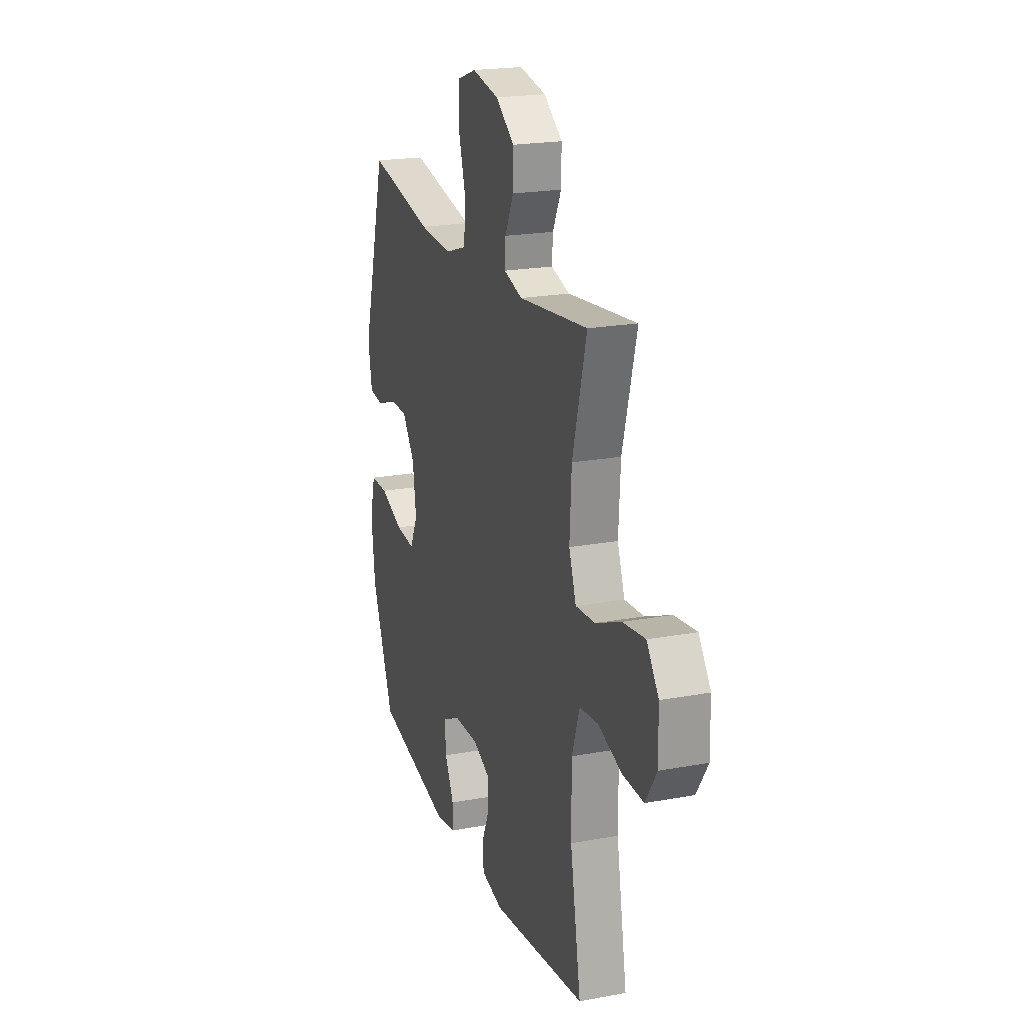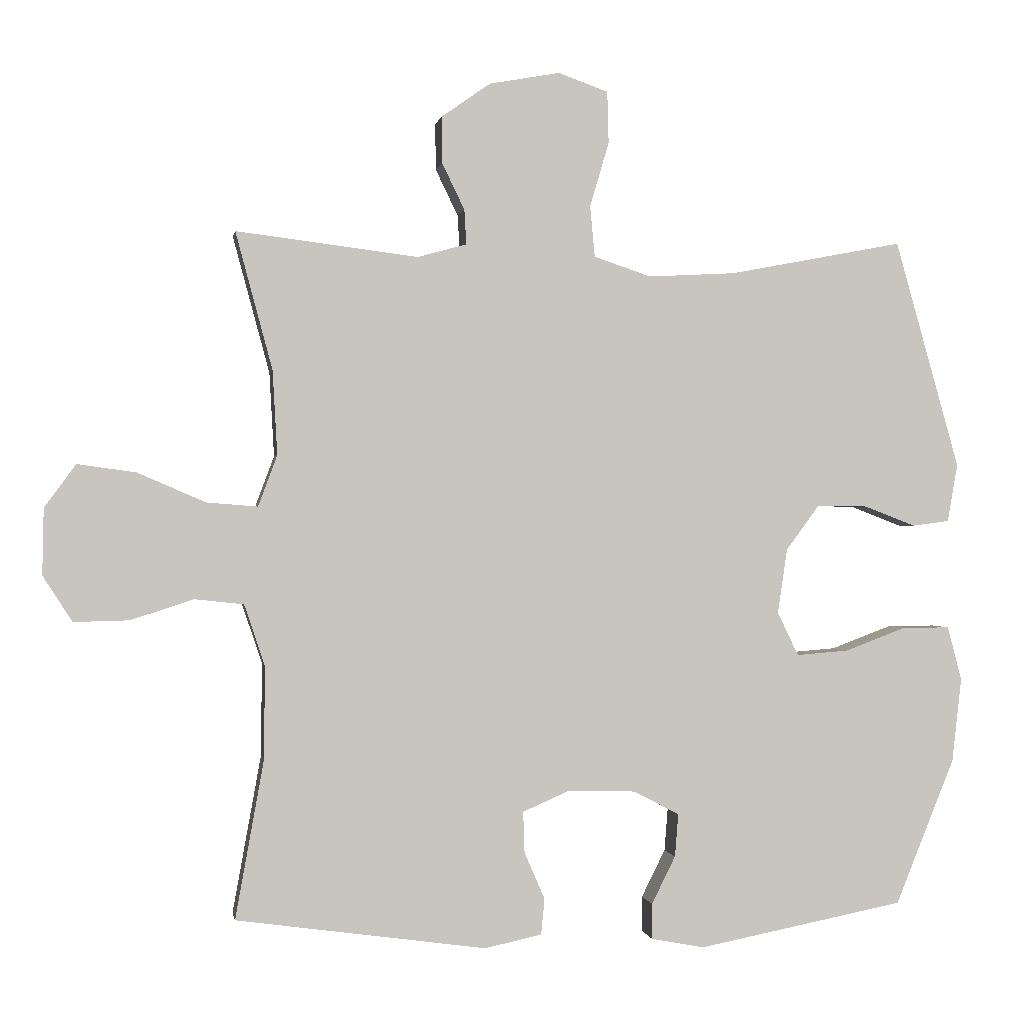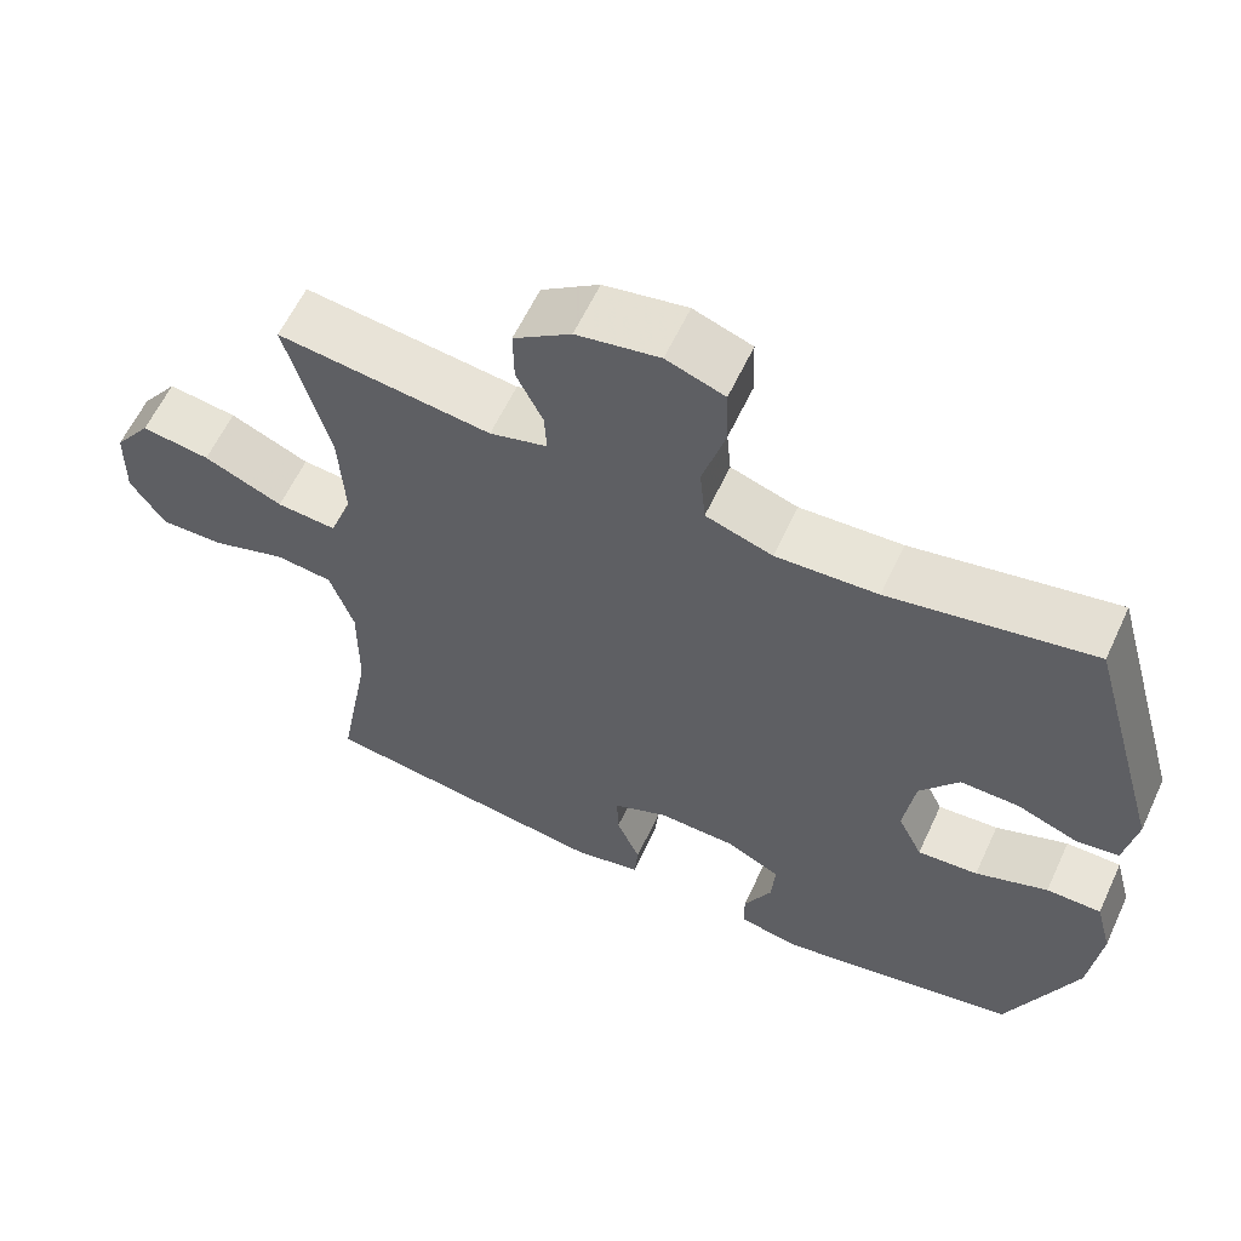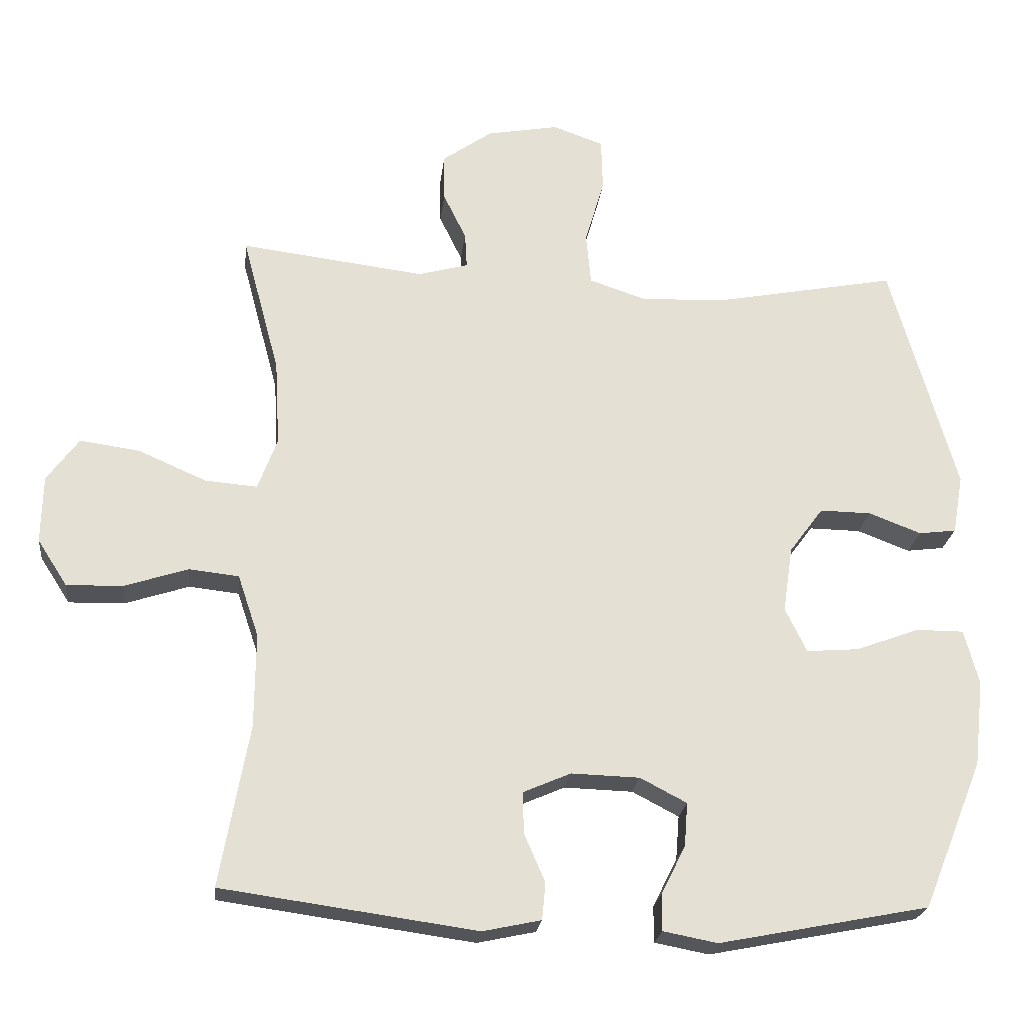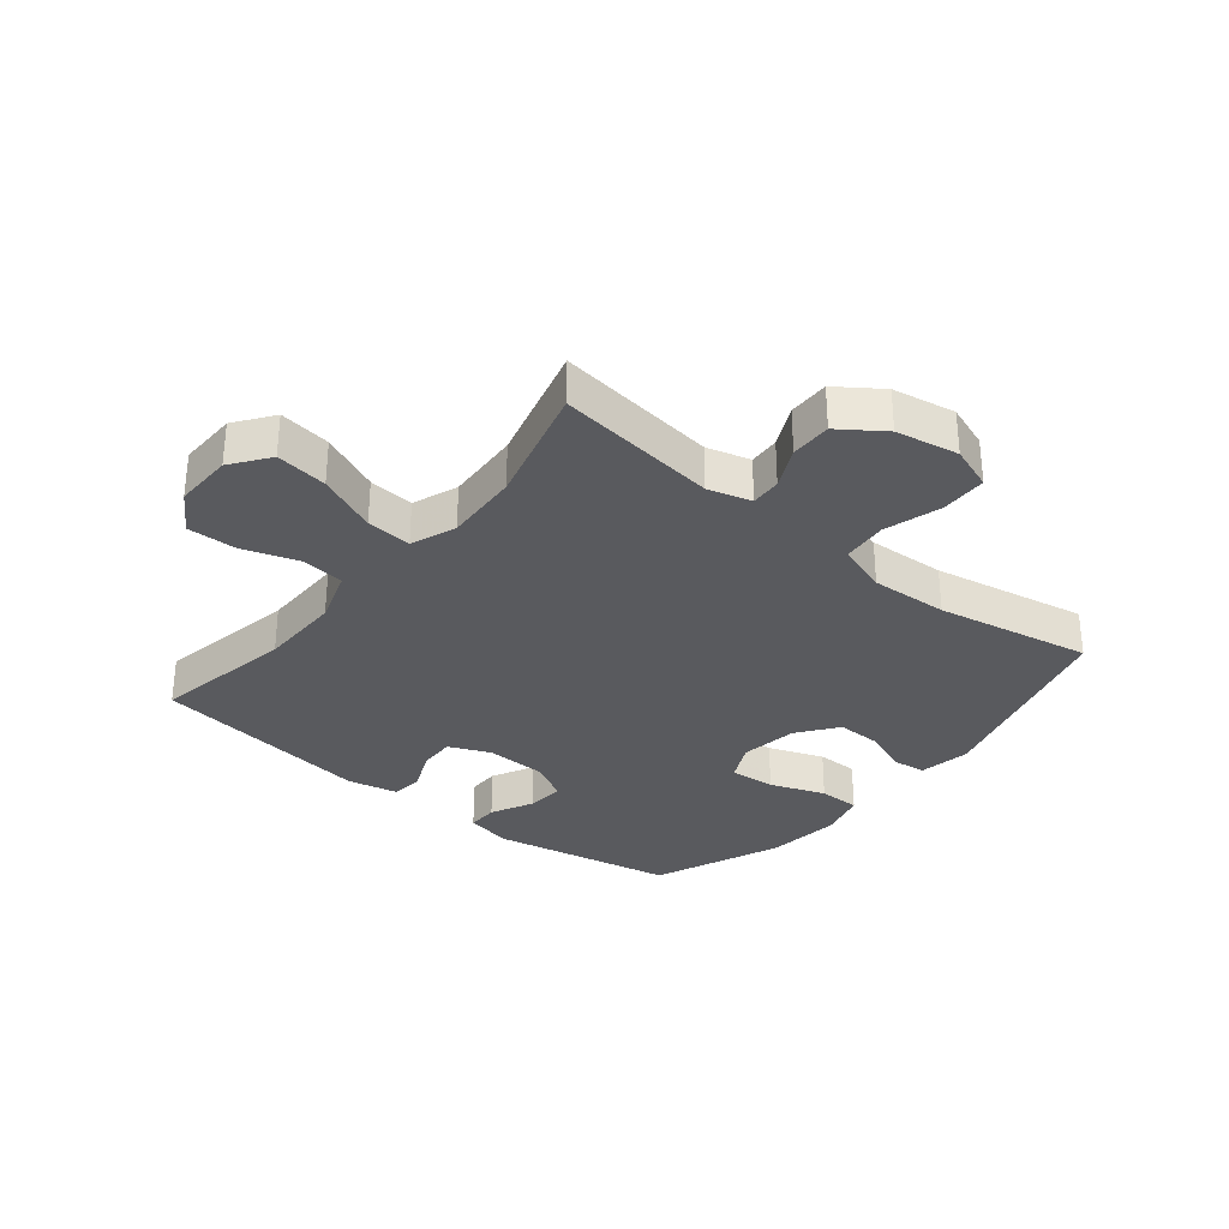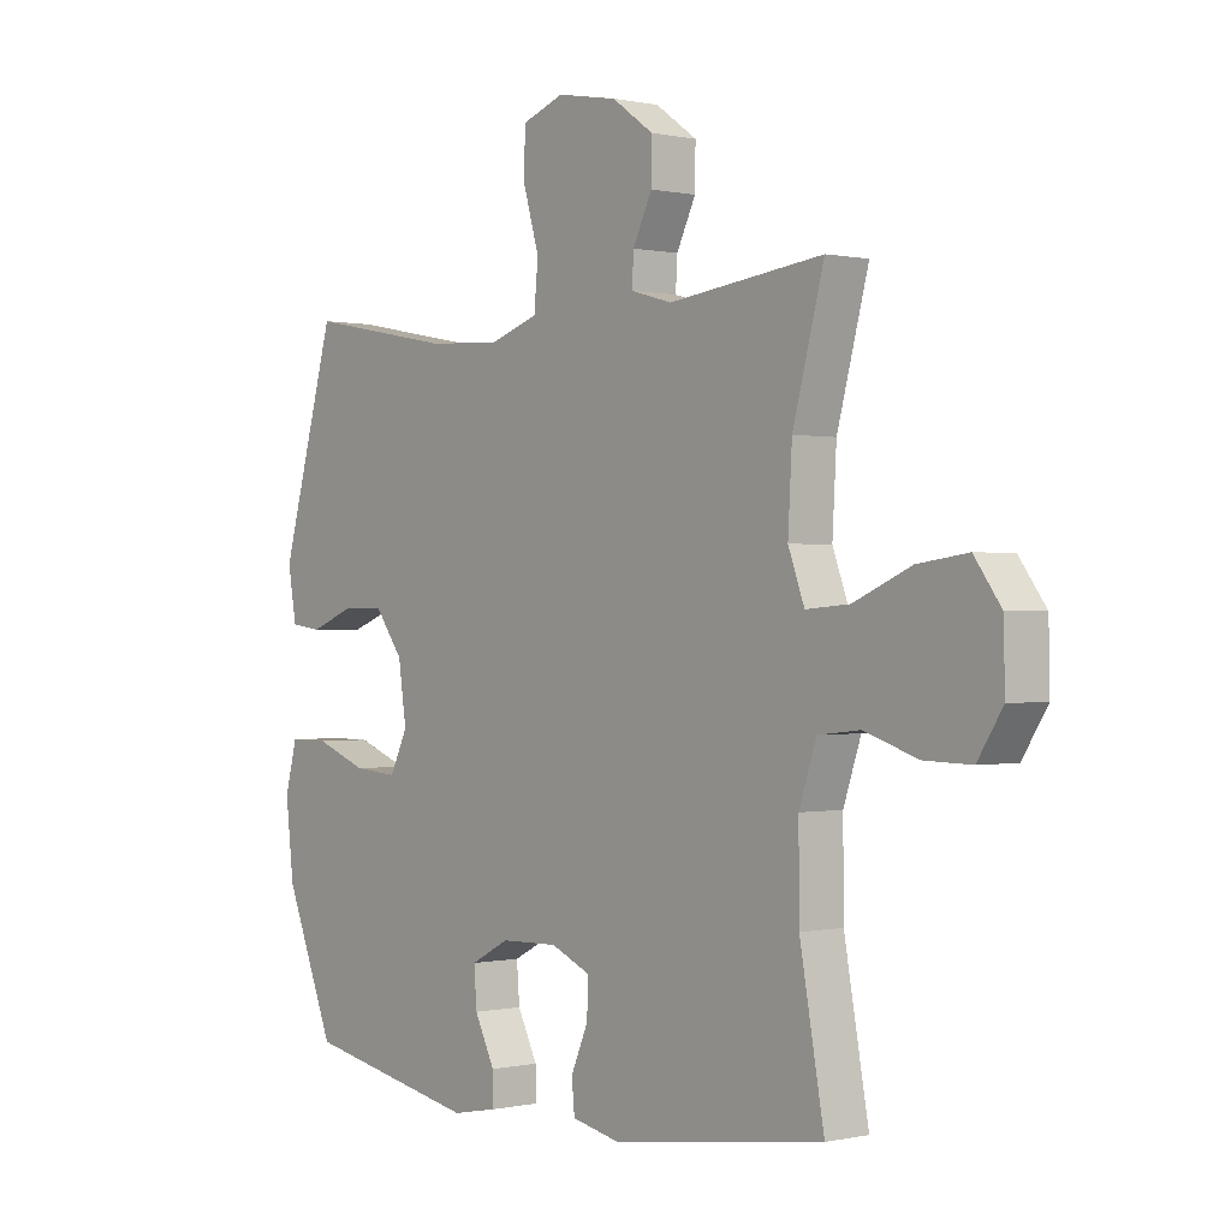
<metadata>
{"format":"obj","ext":"obj","renderer":"f3d","projection":"perspective","resolution":1024,"background":"white","views":[{"elev":21.1,"azim":-108.3,"up":"+Z"},{"elev":-0.2,"azim":-9.4,"up":"+Z"},{"elev":60.4,"azim":24.9,"up":"+Z"},{"elev":-23.0,"azim":-6.4,"up":"+Z"},{"elev":-31.8,"azim":-39.2,"up":"+Y"},{"elev":0.1,"azim":-129.5,"up":"+Z"}]}
</metadata>
<code>
v 0.5 0.07 -0.5
v 0.197 0.07 -0.559
v 0.119 0.07 -0.544
v 0.119 0.07 -0.492
v 0.154 0.07 -0.422
v 0.159 0.07 -0.359
v 0.092 0.07 -0.324
v -0.007 0.07 -0.321
v -0.076 0.07 -0.351
v -0.074 0.07 -0.411
v -0.044 0.07 -0.48
v -0.049 0.07 -0.533
v -0.133 0.07 -0.551
v -0.5 0.07 -0.5
v -0.458 0.07 -0.267
v -0.457 0.07 -0.131
v -0.487 0.07 -0.042
v -0.559 0.07 -0.034
v -0.651 0.07 -0.064
v -0.732 0.07 -0.066
v -0.775 0.07 0.001
v -0.773 0.07 0.098
v -0.727 0.07 0.161
v -0.641 0.07 0.149
v -0.542 0.07 0.106
v -0.467 0.07 0.1
v -0.439 0.07 0.175
v -0.446 0.07 0.299
v -0.5 0.07 0.5
v -0.233 0.07 0.467
v -0.161 0.07 0.487
v -0.164 0.07 0.538
v -0.197 0.07 0.606
v -0.198 0.07 0.674
v -0.126 0.07 0.725
v -0.022 0.07 0.744
v 0.051 0.07 0.718
v 0.053 0.07 0.642
v 0.025 0.07 0.547
v 0.032 0.07 0.472
v 0.116 0.07 0.444
v 0.244 0.07 0.451
v 0.5 0.07 0.5
v 0.595 0.07 0.164
v 0.58 0.07 0.079
v 0.526 0.07 0.072
v 0.45 0.07 0.101
v 0.376 0.07 0.102
v 0.327 0.07 0.036
v 0.313 0.07 -0.059
v 0.344 0.07 -0.123
v 0.42 0.07 -0.117
v 0.511 0.07 -0.083
v 0.58 0.07 -0.083
v 0.601 0.07 -0.162
v 0.587 0.07 -0.286
v 0.5 0 -0.5
v 0.197 0 -0.559
v 0.119 0 -0.544
v 0.119 0 -0.492
v 0.154 0 -0.422
v 0.159 0 -0.359
v 0.092 0 -0.324
v -0.007 0 -0.321
v -0.076 0 -0.351
v -0.074 0 -0.411
v -0.044 0 -0.48
v -0.049 0 -0.533
v -0.133 0 -0.551
v -0.5 0 -0.5
v -0.458 0 -0.267
v -0.457 0 -0.131
v -0.487 0 -0.042
v -0.559 0 -0.034
v -0.651 0 -0.064
v -0.732 0 -0.066
v -0.775 0 0.001
v -0.773 0 0.098
v -0.727 0 0.161
v -0.641 0 0.149
v -0.542 0 0.106
v -0.467 0 0.1
v -0.439 0 0.175
v -0.446 0 0.299
v -0.5 0 0.5
v -0.233 0 0.467
v -0.161 0 0.487
v -0.164 0 0.538
v -0.197 0 0.606
v -0.198 0 0.674
v -0.126 0 0.725
v -0.022 0 0.744
v 0.051 0 0.718
v 0.053 0 0.642
v 0.025 0 0.547
v 0.032 0 0.472
v 0.116 0 0.444
v 0.244 0 0.451
v 0.5 0 0.5
v 0.595 0 0.164
v 0.58 0 0.079
v 0.526 0 0.072
v 0.45 0 0.101
v 0.376 0 0.102
v 0.327 0 0.036
v 0.313 0 -0.059
v 0.344 0 -0.123
v 0.42 0 -0.117
v 0.511 0 -0.083
v 0.58 0 -0.083
v 0.601 0 -0.162
v 0.587 0 -0.286
f 52 53 54 55
f 51 52 55 56
f 44 45 46 47
f 42 43 44 47
f 41 42 47 48
f 40 41 48 49
f 36 37 38 39
f 36 39 40
f 35 36 40
f 32 33 34 35
f 31 32 35 40
f 30 31 40 49
f 28 29 30 49
f 22 23 24 25
f 22 25 26
f 21 22 26
f 18 19 20 21
f 17 18 21 26
f 16 17 26 27
f 12 13 14 15
f 10 11 12 15
f 9 10 15 16
f 8 9 16 27
f 2 3 4 5
f 2 5 6
f 51 56 1 2
f 50 51 2 6
f 49 50 6 7
f 27 28 49
f 7 8 27 49
f 111 110 109 108
f 112 111 108 107
f 103 102 101 100
f 103 100 99 98
f 104 103 98 97
f 105 104 97 96
f 95 94 93 92
f 96 95 92
f 96 92 91
f 91 90 89 88
f 96 91 88 87
f 105 96 87 86
f 105 86 85 84
f 81 80 79 78
f 82 81 78
f 82 78 77
f 77 76 75 74
f 82 77 74 73
f 83 82 73 72
f 71 70 69 68
f 71 68 67 66
f 72 71 66 65
f 83 72 65 64
f 61 60 59 58
f 62 61 58
f 58 57 112 107
f 62 58 107 106
f 63 62 106 105
f 105 84 83
f 105 83 64 63
f 1 57 58 2
f 2 58 59 3
f 3 59 60 4
f 4 60 61 5
f 5 61 62 6
f 6 62 63 7
f 7 63 64 8
f 8 64 65 9
f 9 65 66 10
f 10 66 67 11
f 11 67 68 12
f 12 68 69 13
f 13 69 70 14
f 14 70 71 15
f 15 71 72 16
f 16 72 73 17
f 17 73 74 18
f 18 74 75 19
f 19 75 76 20
f 20 76 77 21
f 21 77 78 22
f 22 78 79 23
f 23 79 80 24
f 24 80 81 25
f 25 81 82 26
f 26 82 83 27
f 27 83 84 28
f 28 84 85 29
f 29 85 86 30
f 30 86 87 31
f 31 87 88 32
f 32 88 89 33
f 33 89 90 34
f 34 90 91 35
f 35 91 92 36
f 36 92 93 37
f 37 93 94 38
f 38 94 95 39
f 39 95 96 40
f 40 96 97 41
f 41 97 98 42
f 42 98 99 43
f 43 99 100 44
f 44 100 101 45
f 45 101 102 46
f 46 102 103 47
f 47 103 104 48
f 48 104 105 49
f 49 105 106 50
f 50 106 107 51
f 51 107 108 52
f 52 108 109 53
f 53 109 110 54
f 54 110 111 55
f 55 111 112 56
f 56 112 57 1

</code>
